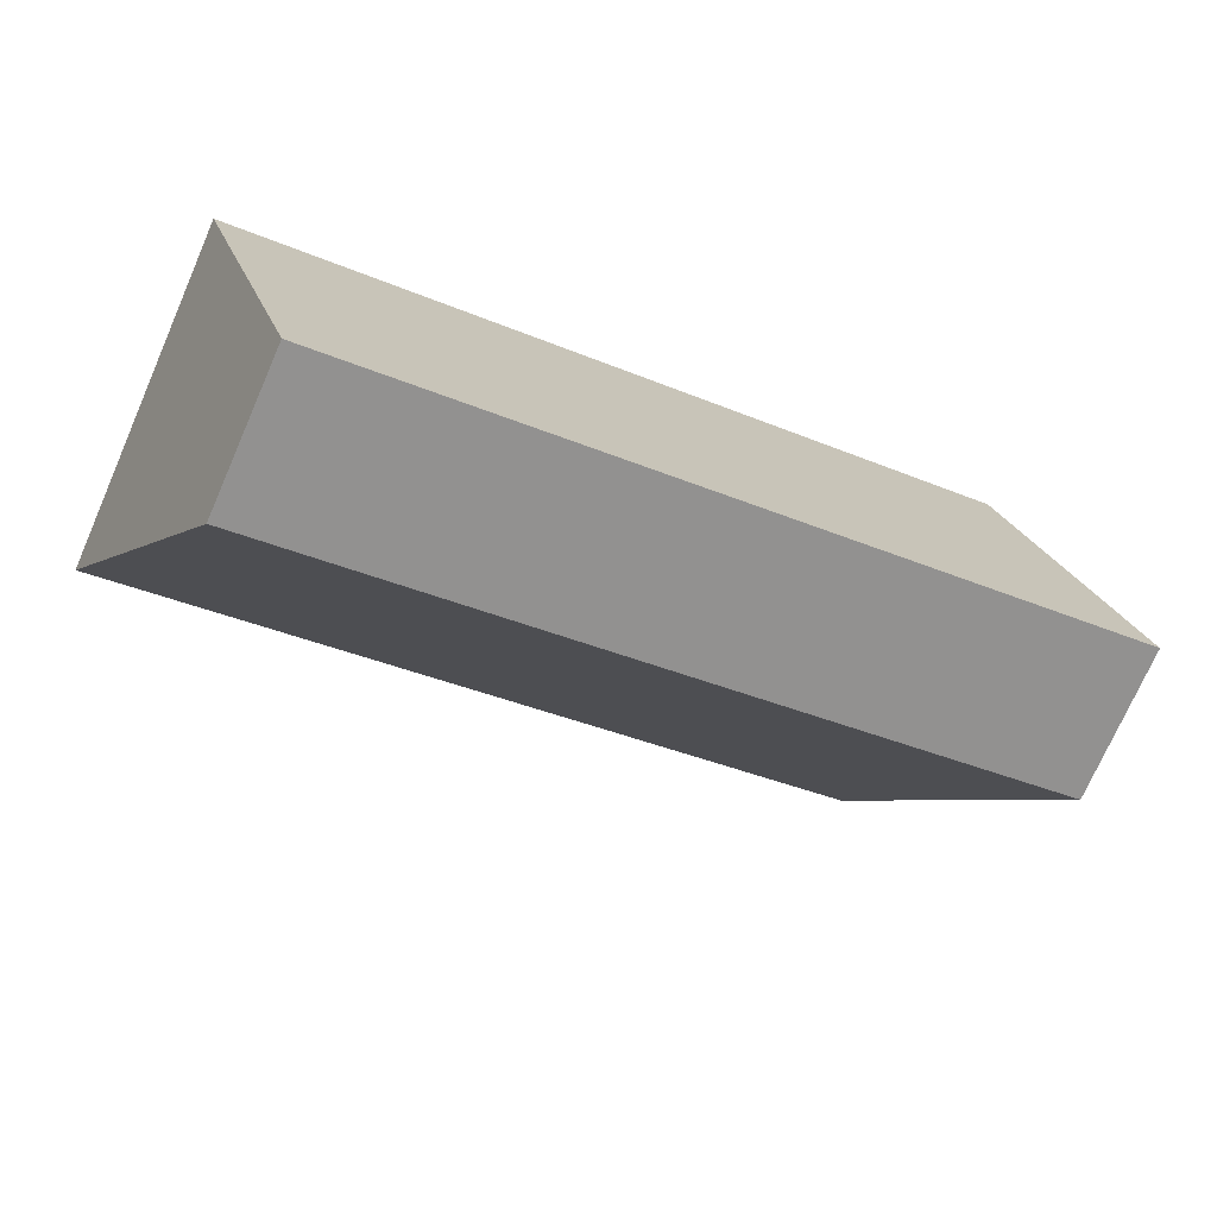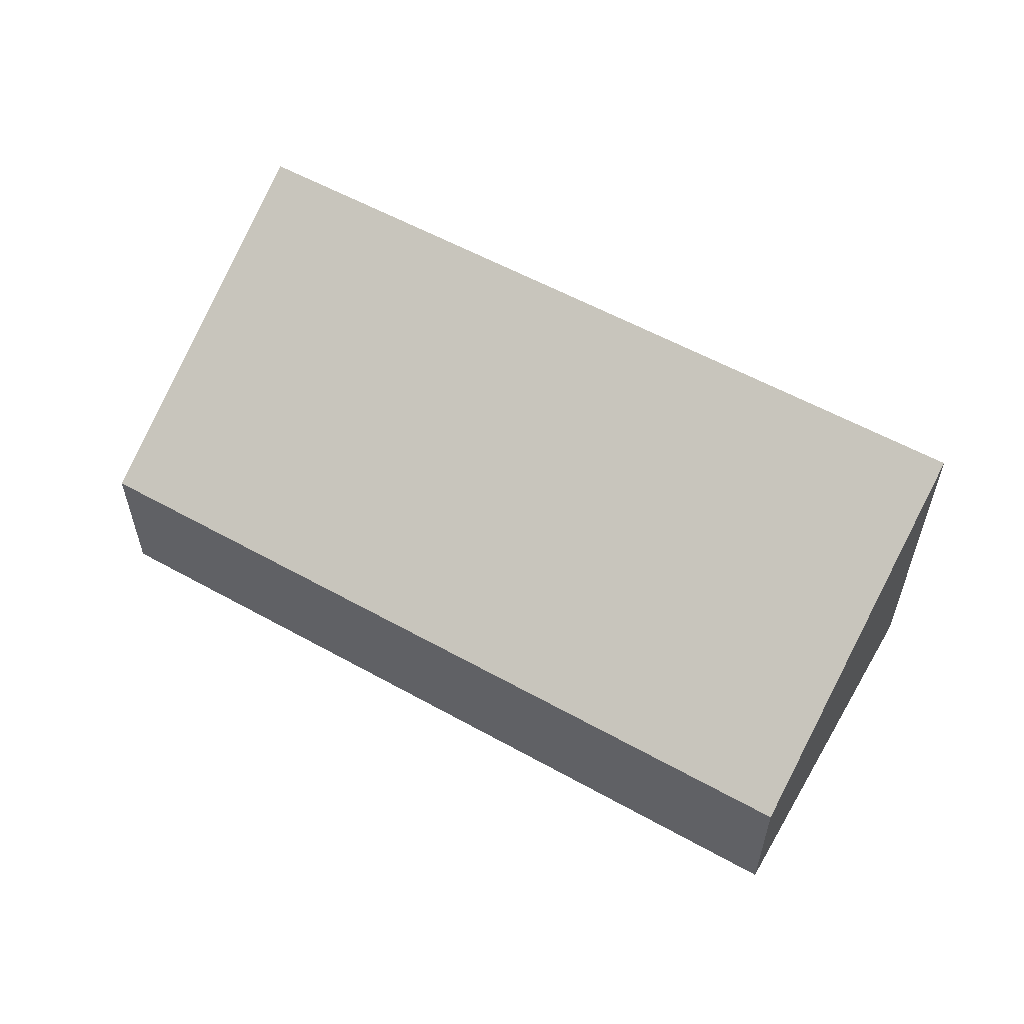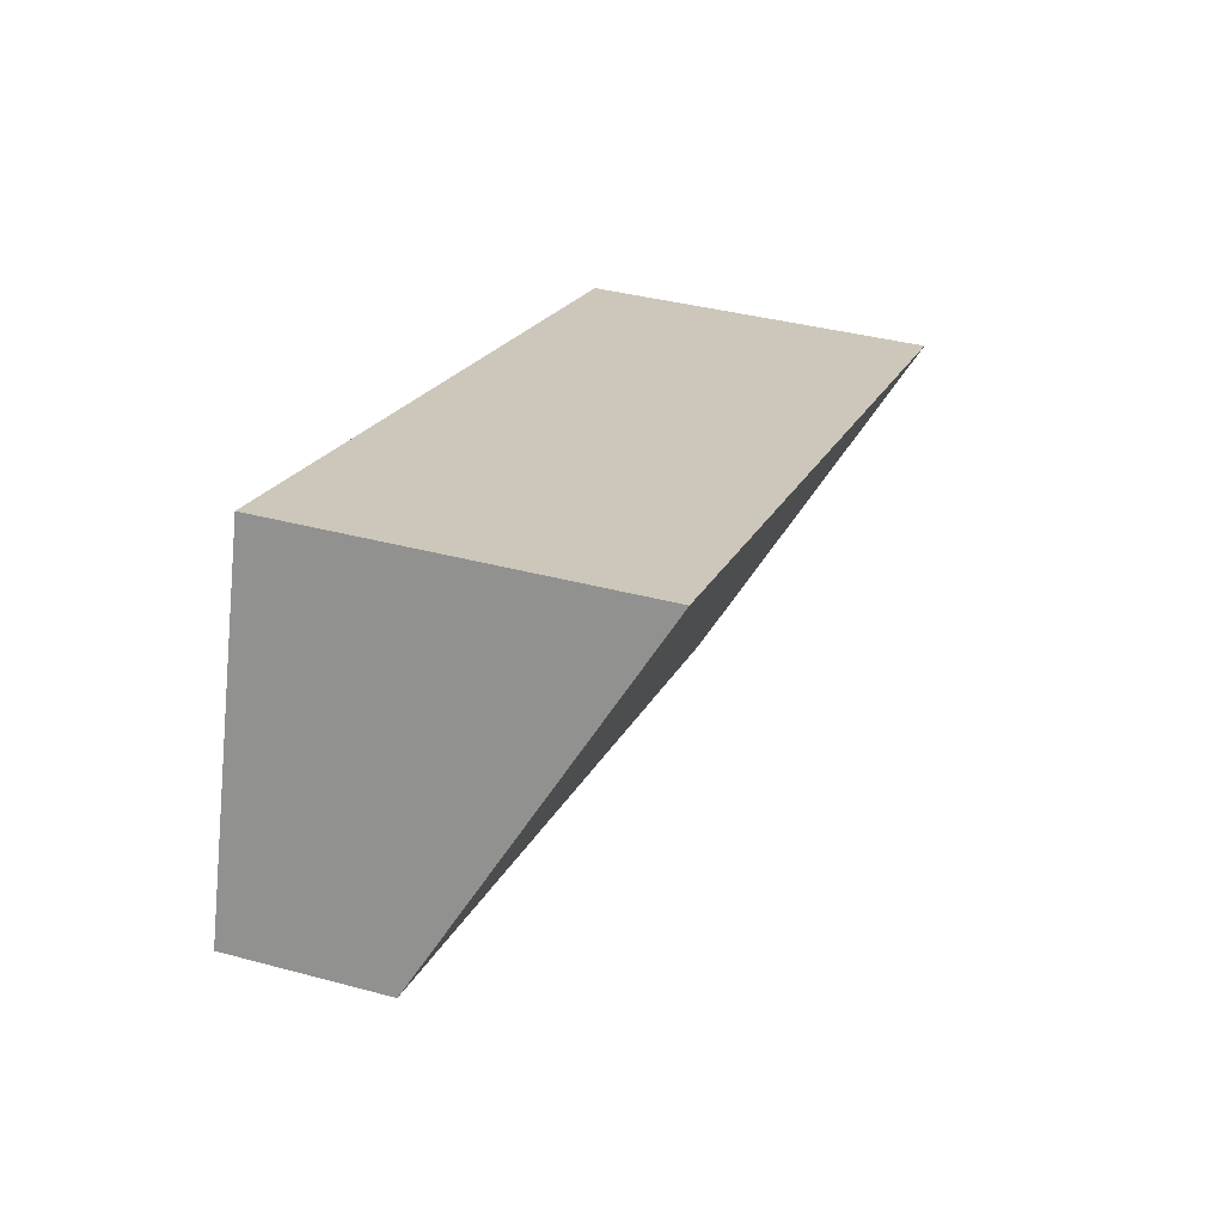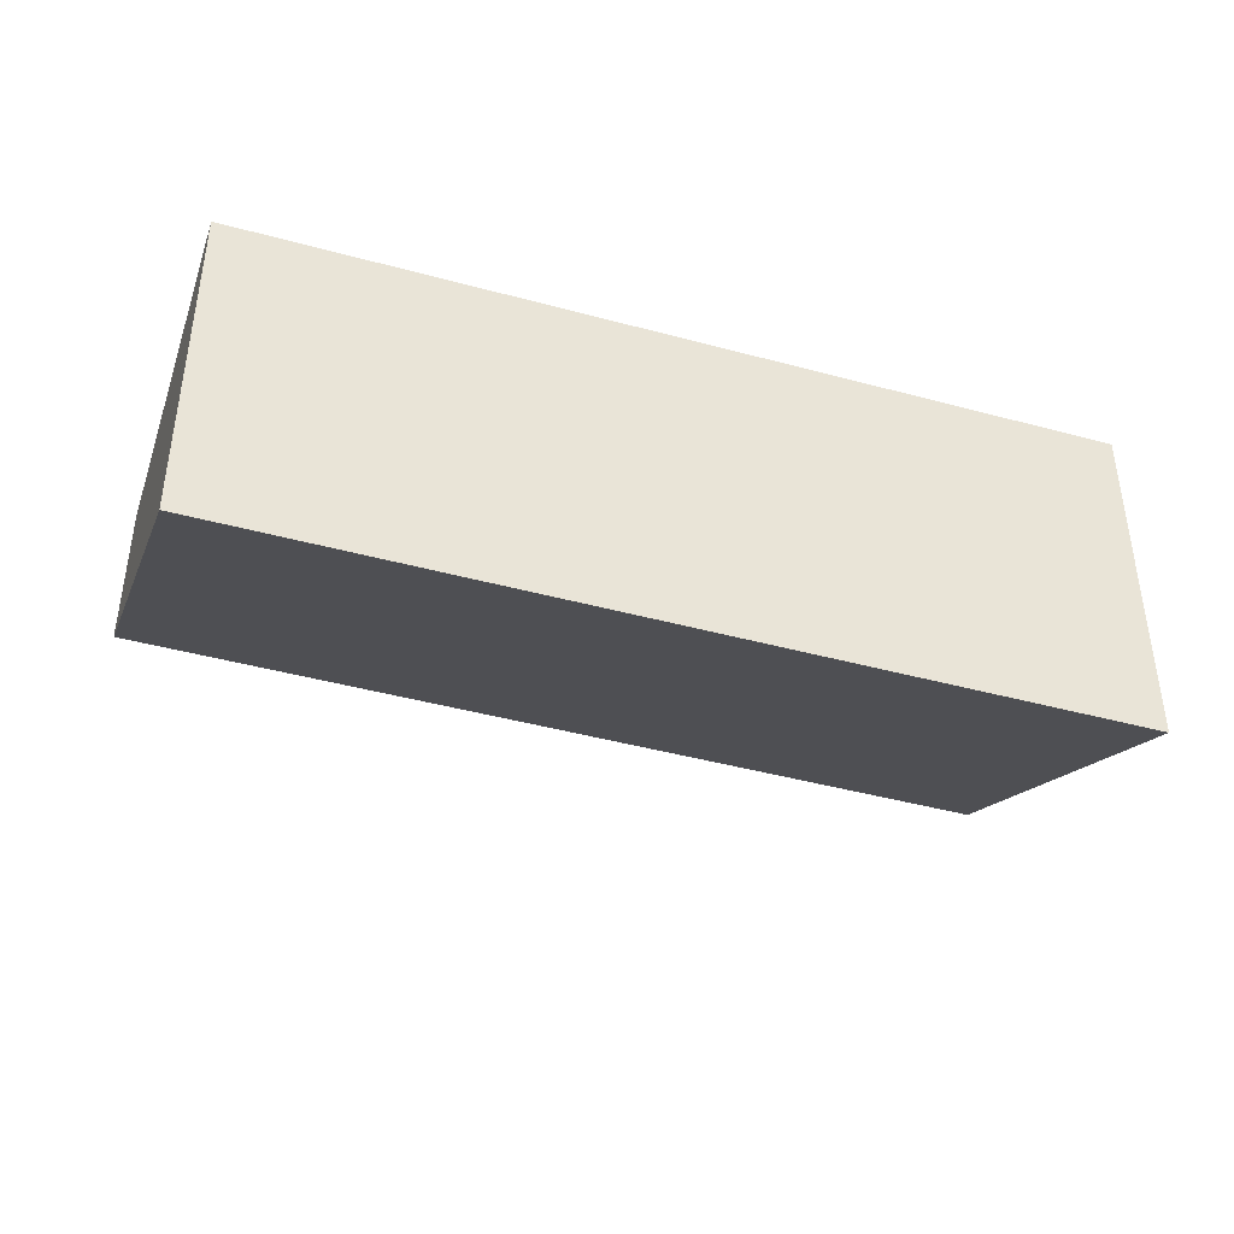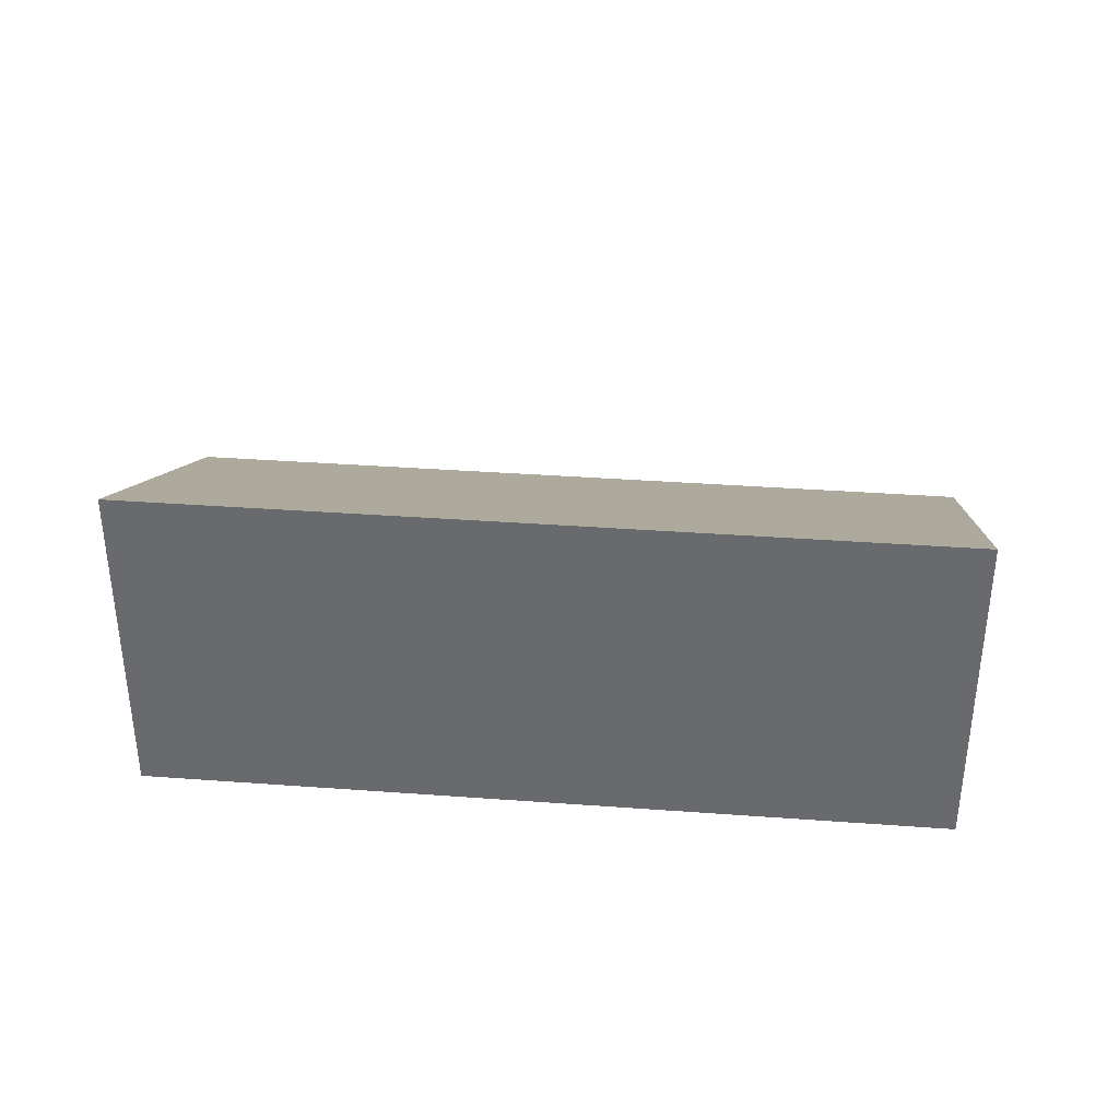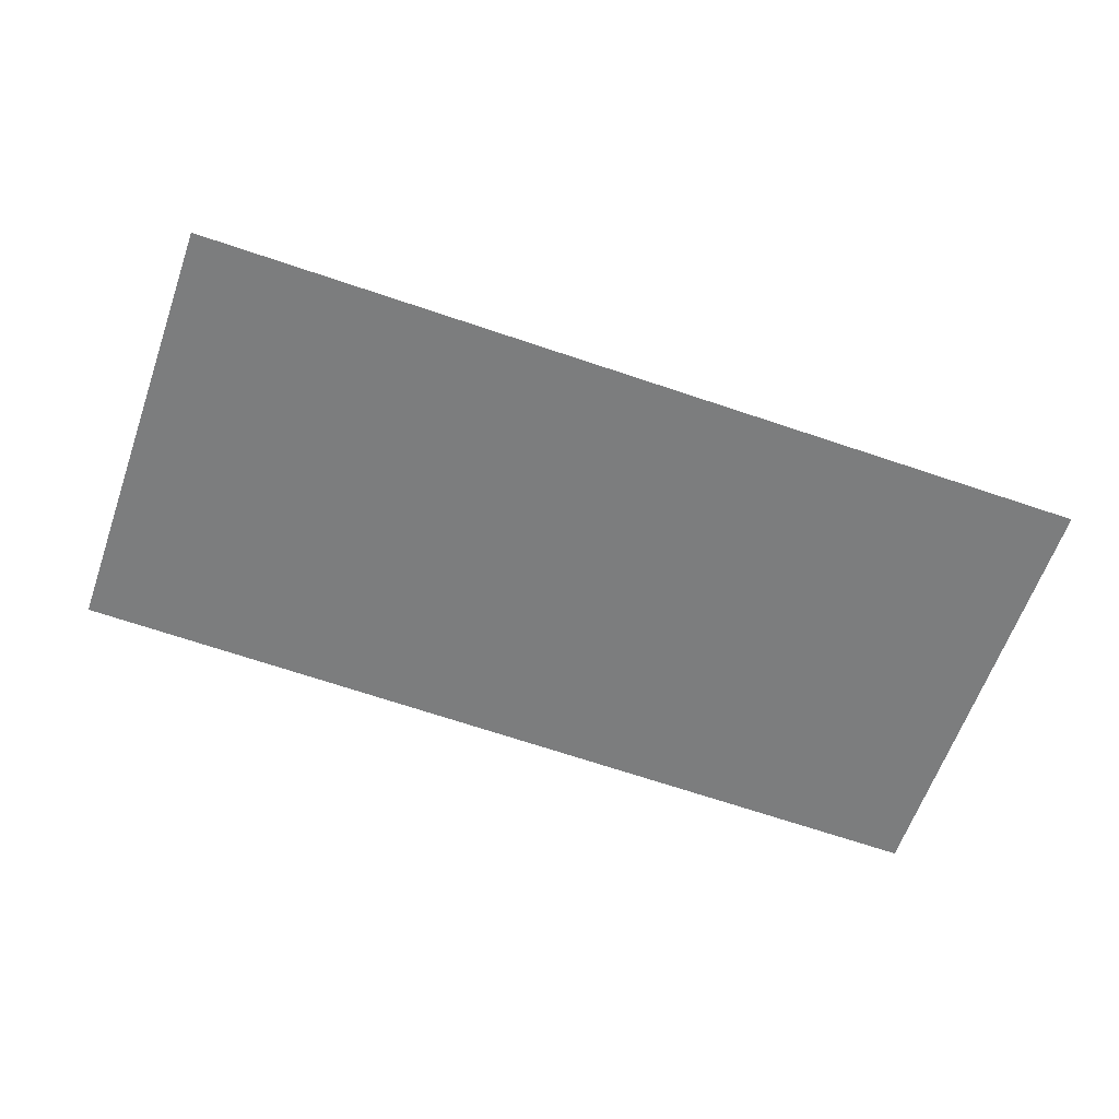
<metadata>
{"format":"obj","ext":"obj","renderer":"f3d","projection":"perspective","resolution":1024,"background":"white","views":[{"elev":-73.8,"azim":-23.7,"up":"+Z"},{"elev":57.1,"azim":-167.7,"up":"+Y"},{"elev":37.9,"azim":108.9,"up":"+Z"},{"elev":46.7,"azim":180.0,"up":"+Z"},{"elev":36.3,"azim":-12.3,"up":"+Y"},{"elev":4.3,"azim":173.7,"up":"+Z"}]}
</metadata>
<code>
v  0 2.786 1.706e-16
v  7.262 1.243 -0.737
v  0.893 1.243 -2.782
v  6.369 2.786 2.044
v  7.262 4.513e-17 -0.737
v  0.893 1.703e-16 -2.782
v  0 0 0
v  6.369 -1.252e-16 2.044
g defaultobject
f 1 2 3
f 2 1 4
f 5 3 2
f 3 5 6
f 3 7 1
f 7 3 6
f 7 4 1
f 4 7 8
f 8 2 4
f 2 8 5
f 8 6 5
f 6 8 7

</code>
